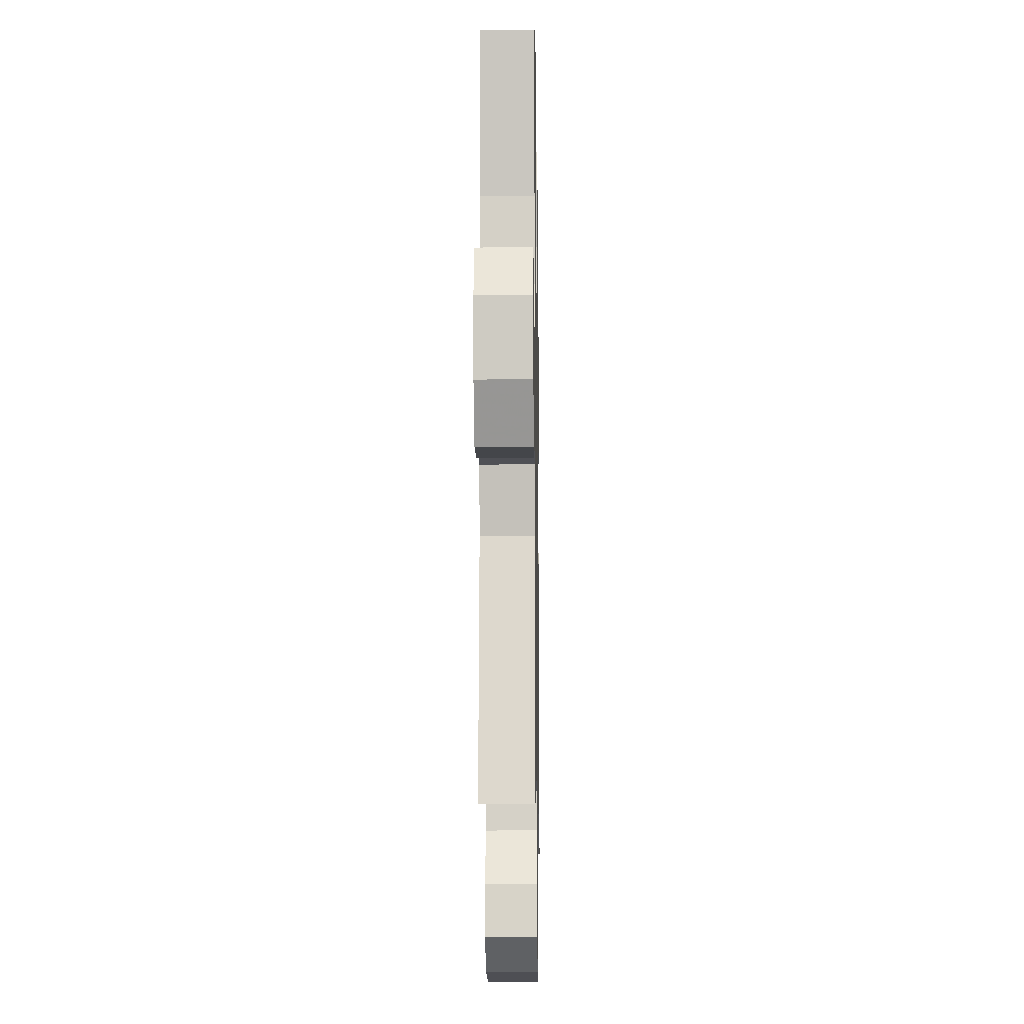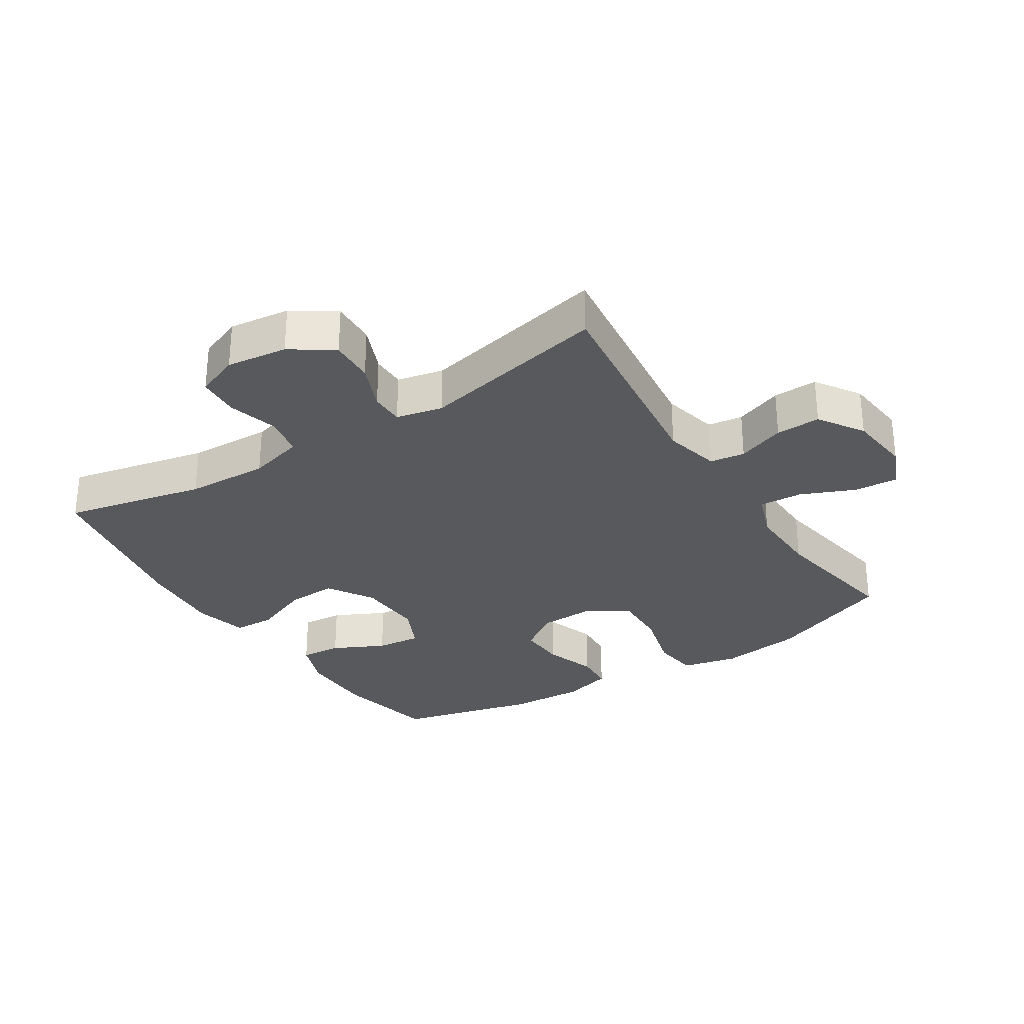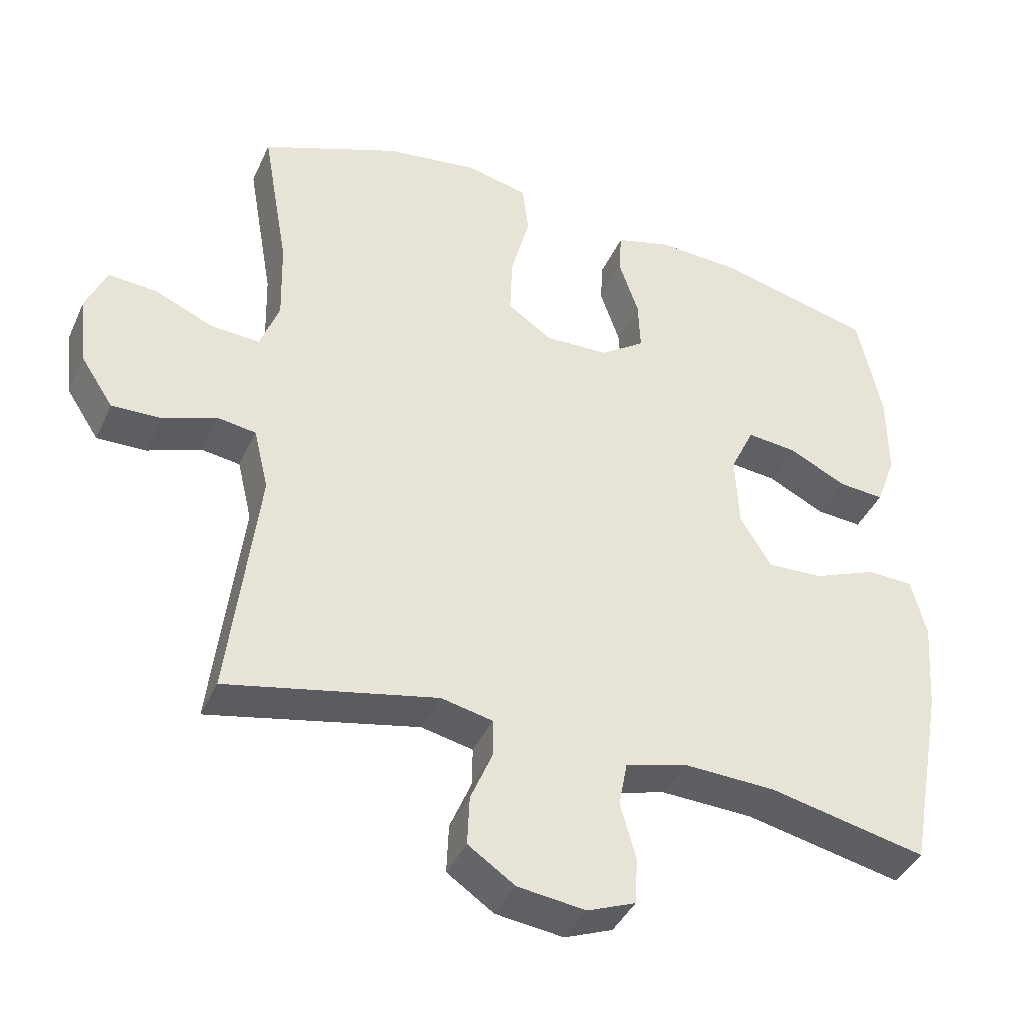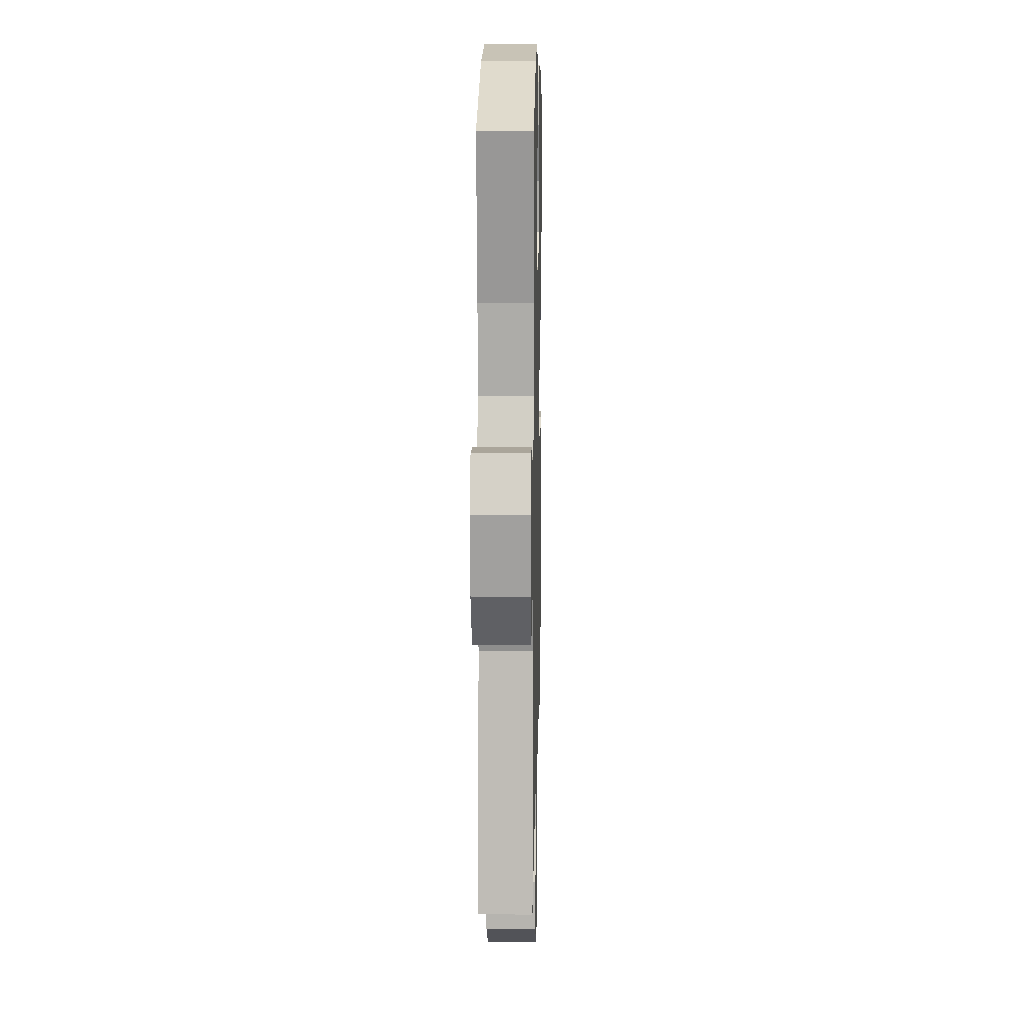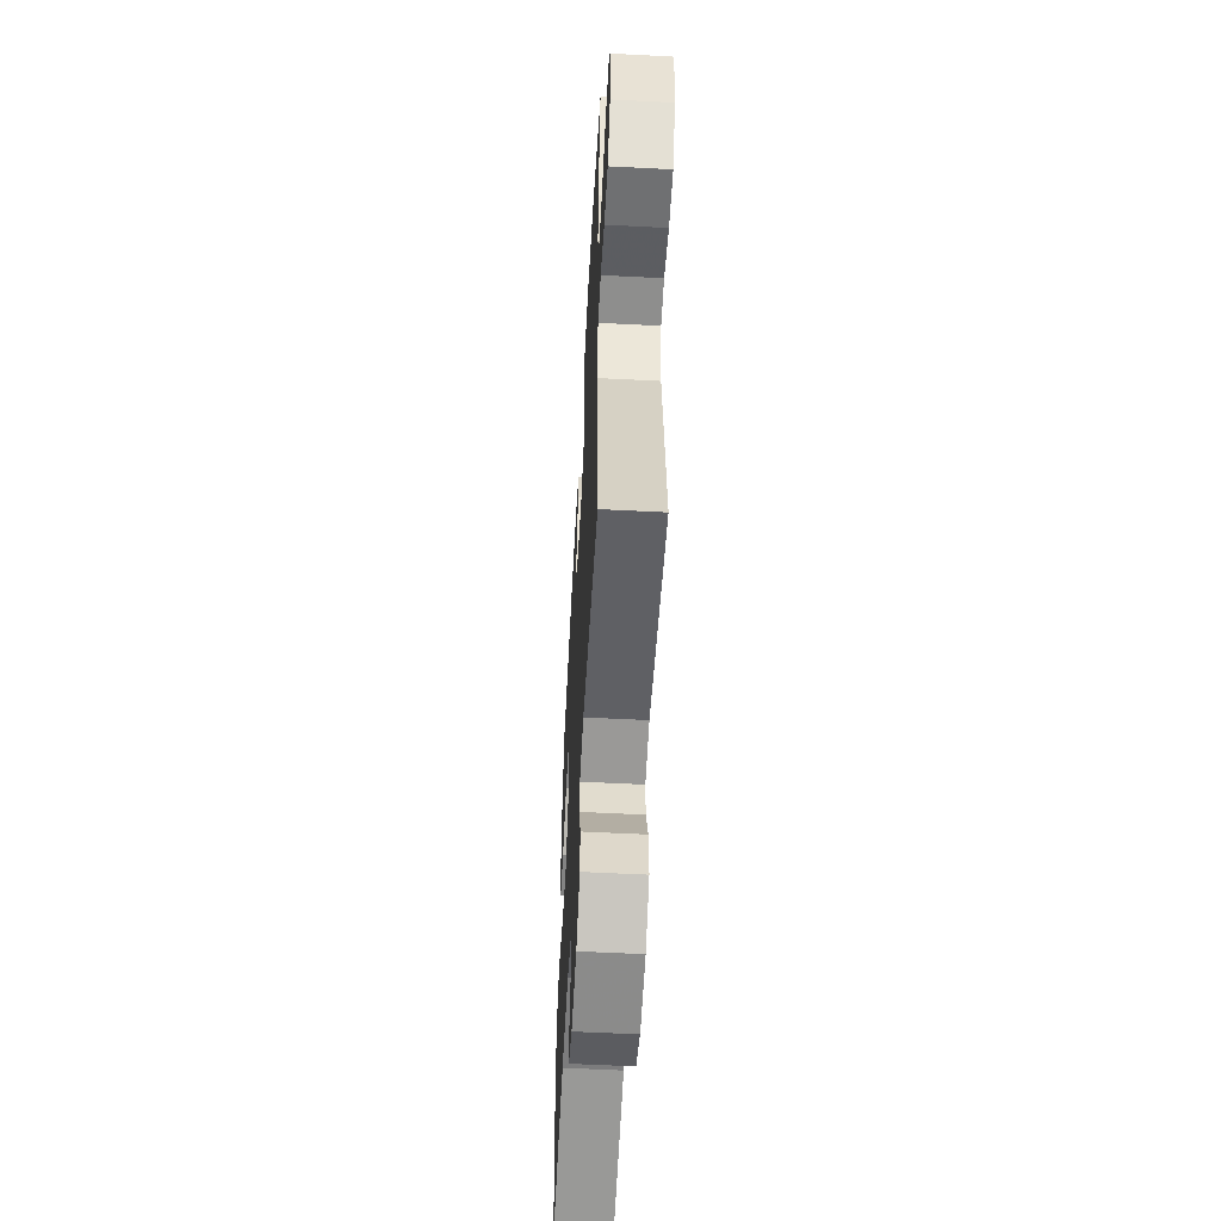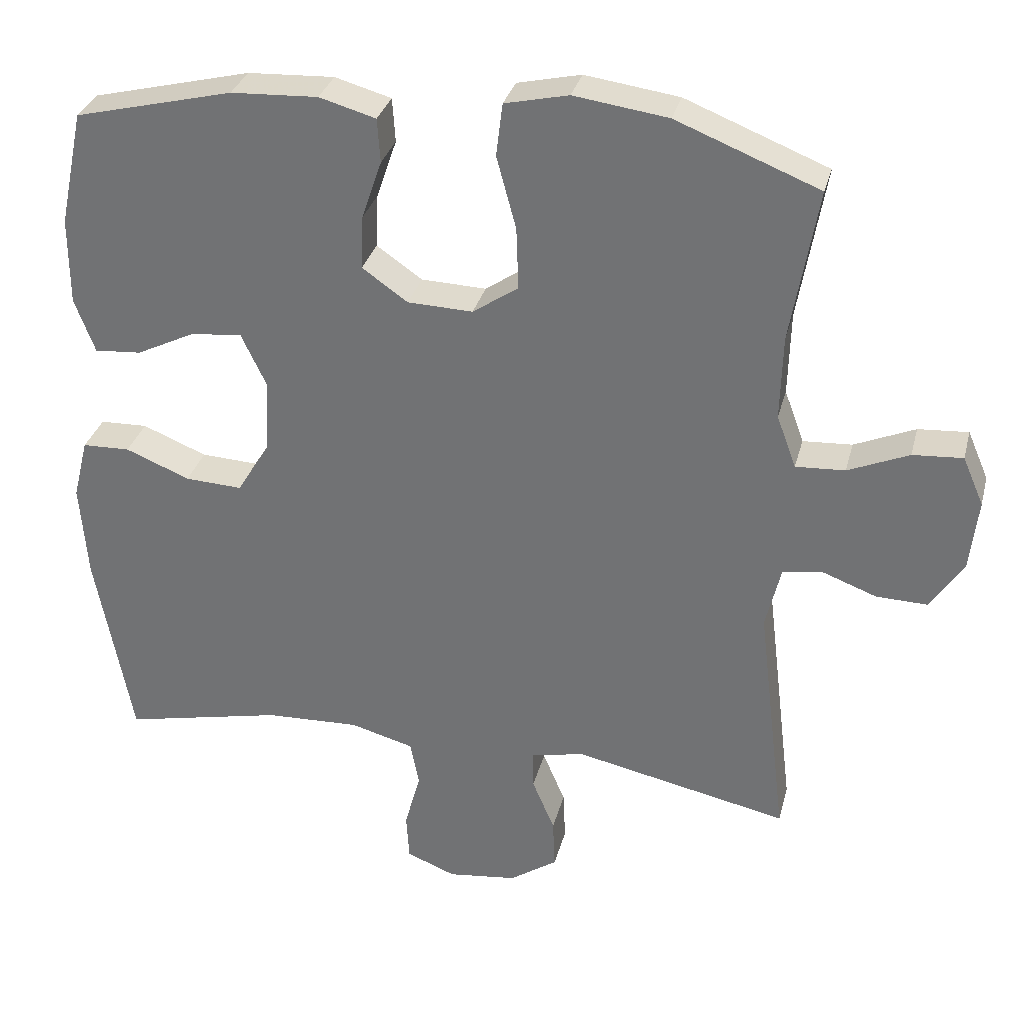
<metadata>
{"format":"obj","ext":"obj","renderer":"f3d","projection":"perspective","resolution":1024,"background":"white","views":[{"elev":-11.2,"azim":-89.1,"up":"+Z"},{"elev":-29.9,"azim":-147.4,"up":"+Y"},{"elev":-40.5,"azim":-22.9,"up":"+Z"},{"elev":11.7,"azim":-88.8,"up":"+Z"},{"elev":-56.6,"azim":-93.1,"up":"+Z"},{"elev":31.9,"azim":-166.0,"up":"+Z"}]}
</metadata>
<code>
v 0.5 0.07 0.5
v 0.534 0.07 0.34
v 0.534 0.07 0.219
v 0.506 0.07 0.144
v 0.441 0.07 0.149
v 0.36 0.07 0.189
v 0.289 0.07 0.196
v 0.255 0.07 0.124
v 0.26 0.07 0.02
v 0.305 0.07 -0.053
v 0.384 0.07 -0.049
v 0.473 0.07 -0.013
v 0.539 0.07 -0.015
v 0.56 0.07 -0.099
v 0.55 0.07 -0.231
v 0.5 0.07 -0.5
v 0.278 0.07 -0.452
v 0.148 0.07 -0.447
v 0.06 0.07 -0.471
v 0.048 0.07 -0.534
v 0.07 0.07 -0.614
v 0.066 0.07 -0.68
v -0.002 0.07 -0.707
v -0.098 0.07 -0.695
v -0.164 0.07 -0.65
v -0.161 0.07 -0.58
v -0.13 0.07 -0.506
v -0.13 0.07 -0.453
v -0.203 0.07 -0.437
v -0.5 0.07 -0.5
v -0.459 0.07 -0.16
v -0.48 0.07 -0.072
v -0.535 0.07 -0.064
v -0.61 0.07 -0.092
v -0.68 0.07 -0.094
v -0.726 0.07 -0.024
v -0.737 0.07 0.075
v -0.708 0.07 0.142
v -0.639 0.07 0.137
v -0.555 0.07 0.101
v -0.487 0.07 0.097
v -0.46 0.07 0.17
v -0.463 0.07 0.287
v -0.5 0.07 0.5
v -0.303 0.07 0.578
v -0.173 0.07 0.596
v -0.085 0.07 0.576
v -0.076 0.07 0.503
v -0.103 0.07 0.403
v -0.106 0.07 0.317
v -0.043 0.07 0.274
v 0.047 0.07 0.277
v 0.11 0.07 0.321
v 0.107 0.07 0.395
v 0.079 0.07 0.477
v 0.083 0.07 0.538
v 0.161 0.07 0.56
v 0.281 0.07 0.554
v 0.5 0 0.5
v 0.534 0 0.34
v 0.534 0 0.219
v 0.506 0 0.144
v 0.441 0 0.149
v 0.36 0 0.189
v 0.289 0 0.196
v 0.255 0 0.124
v 0.26 0 0.02
v 0.305 0 -0.053
v 0.384 0 -0.049
v 0.473 0 -0.013
v 0.539 0 -0.015
v 0.56 0 -0.099
v 0.55 0 -0.231
v 0.5 0 -0.5
v 0.278 0 -0.452
v 0.148 0 -0.447
v 0.06 0 -0.471
v 0.048 0 -0.534
v 0.07 0 -0.614
v 0.066 0 -0.68
v -0.002 0 -0.707
v -0.098 0 -0.695
v -0.164 0 -0.65
v -0.161 0 -0.58
v -0.13 0 -0.506
v -0.13 0 -0.453
v -0.203 0 -0.437
v -0.5 0 -0.5
v -0.459 0 -0.16
v -0.48 0 -0.072
v -0.535 0 -0.064
v -0.61 0 -0.092
v -0.68 0 -0.094
v -0.726 0 -0.024
v -0.737 0 0.075
v -0.708 0 0.142
v -0.639 0 0.137
v -0.555 0 0.101
v -0.487 0 0.097
v -0.46 0 0.17
v -0.463 0 0.287
v -0.5 0 0.5
v -0.303 0 0.578
v -0.173 0 0.596
v -0.085 0 0.576
v -0.076 0 0.503
v -0.103 0 0.403
v -0.106 0 0.317
v -0.043 0 0.274
v 0.047 0 0.277
v 0.11 0 0.321
v 0.107 0 0.395
v 0.079 0 0.477
v 0.083 0 0.538
v 0.161 0 0.56
v 0.281 0 0.554
f 4 5 6
f 3 4 6
f 2 3 6
f 1 2 6
f 58 1 6
f 57 58 6
f 56 57 6
f 55 56 6
f 54 55 6
f 53 54 6 7
f 52 53 7 8
f 51 52 8 9
f 50 51 9 10
f 47 48 49
f 46 47 49
f 45 46 49
f 44 45 49
f 43 44 49
f 42 43 49 50
f 41 42 50 10
f 38 39 40
f 37 38 40
f 36 37 40
f 35 36 40
f 34 35 40
f 33 34 40
f 40 41 10
f 33 40 10
f 32 33 10
f 29 30 31
f 31 32 10
f 29 31 10
f 28 29 10
f 25 26 27
f 24 25 27
f 23 24 27
f 22 23 27
f 21 22 27
f 20 21 27
f 19 20 27 28
f 28 10 11
f 19 28 11
f 18 19 11
f 15 16 17
f 14 15 17
f 13 14 17
f 12 13 17
f 11 12 17
f 11 17 18
f 64 63 62
f 64 62 61
f 64 61 60
f 64 60 59
f 64 59 116
f 64 116 115
f 64 115 114
f 64 114 113
f 64 113 112
f 65 64 112 111
f 66 65 111 110
f 67 66 110 109
f 68 67 109 108
f 107 106 105
f 107 105 104
f 107 104 103
f 107 103 102
f 107 102 101
f 108 107 101 100
f 68 108 100 99
f 98 97 96
f 98 96 95
f 98 95 94
f 98 94 93
f 98 93 92
f 98 92 91
f 68 99 98
f 68 98 91
f 68 91 90
f 89 88 87
f 68 90 89
f 68 89 87
f 68 87 86
f 85 84 83
f 85 83 82
f 85 82 81
f 85 81 80
f 85 80 79
f 85 79 78
f 86 85 78 77
f 69 68 86
f 69 86 77
f 69 77 76
f 75 74 73
f 75 73 72
f 75 72 71
f 75 71 70
f 75 70 69
f 76 75 69
f 1 59 60 2
f 2 60 61 3
f 3 61 62 4
f 4 62 63 5
f 5 63 64 6
f 6 64 65 7
f 7 65 66 8
f 8 66 67 9
f 9 67 68 10
f 10 68 69 11
f 11 69 70 12
f 12 70 71 13
f 13 71 72 14
f 14 72 73 15
f 15 73 74 16
f 16 74 75 17
f 17 75 76 18
f 18 76 77 19
f 19 77 78 20
f 20 78 79 21
f 21 79 80 22
f 22 80 81 23
f 23 81 82 24
f 24 82 83 25
f 25 83 84 26
f 26 84 85 27
f 27 85 86 28
f 28 86 87 29
f 29 87 88 30
f 30 88 89 31
f 31 89 90 32
f 32 90 91 33
f 33 91 92 34
f 34 92 93 35
f 35 93 94 36
f 36 94 95 37
f 37 95 96 38
f 38 96 97 39
f 39 97 98 40
f 40 98 99 41
f 41 99 100 42
f 42 100 101 43
f 43 101 102 44
f 44 102 103 45
f 45 103 104 46
f 46 104 105 47
f 47 105 106 48
f 48 106 107 49
f 49 107 108 50
f 50 108 109 51
f 51 109 110 52
f 52 110 111 53
f 53 111 112 54
f 54 112 113 55
f 55 113 114 56
f 56 114 115 57
f 57 115 116 58
f 58 116 59 1

</code>
